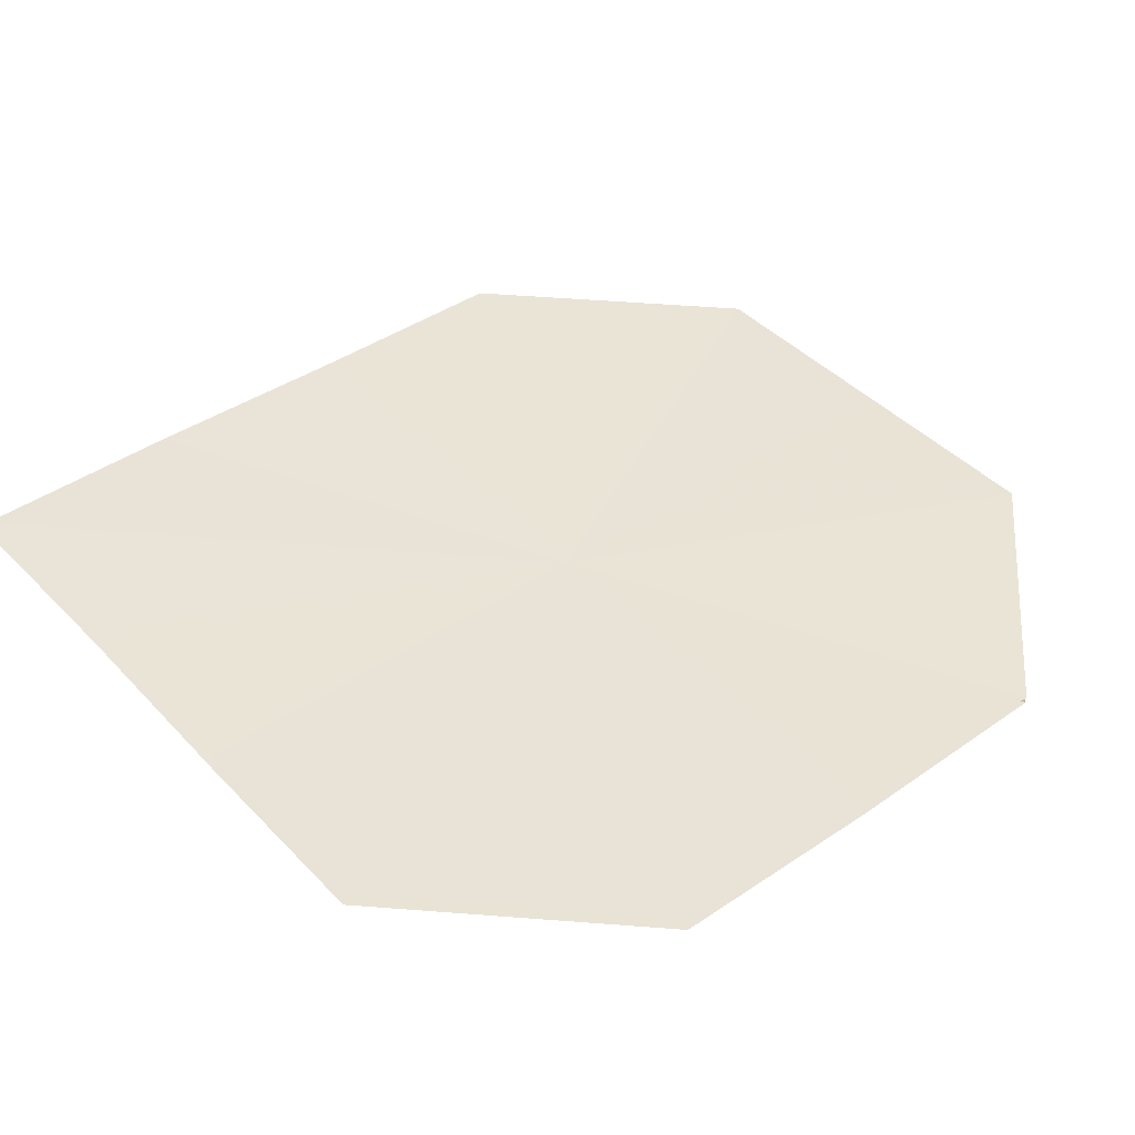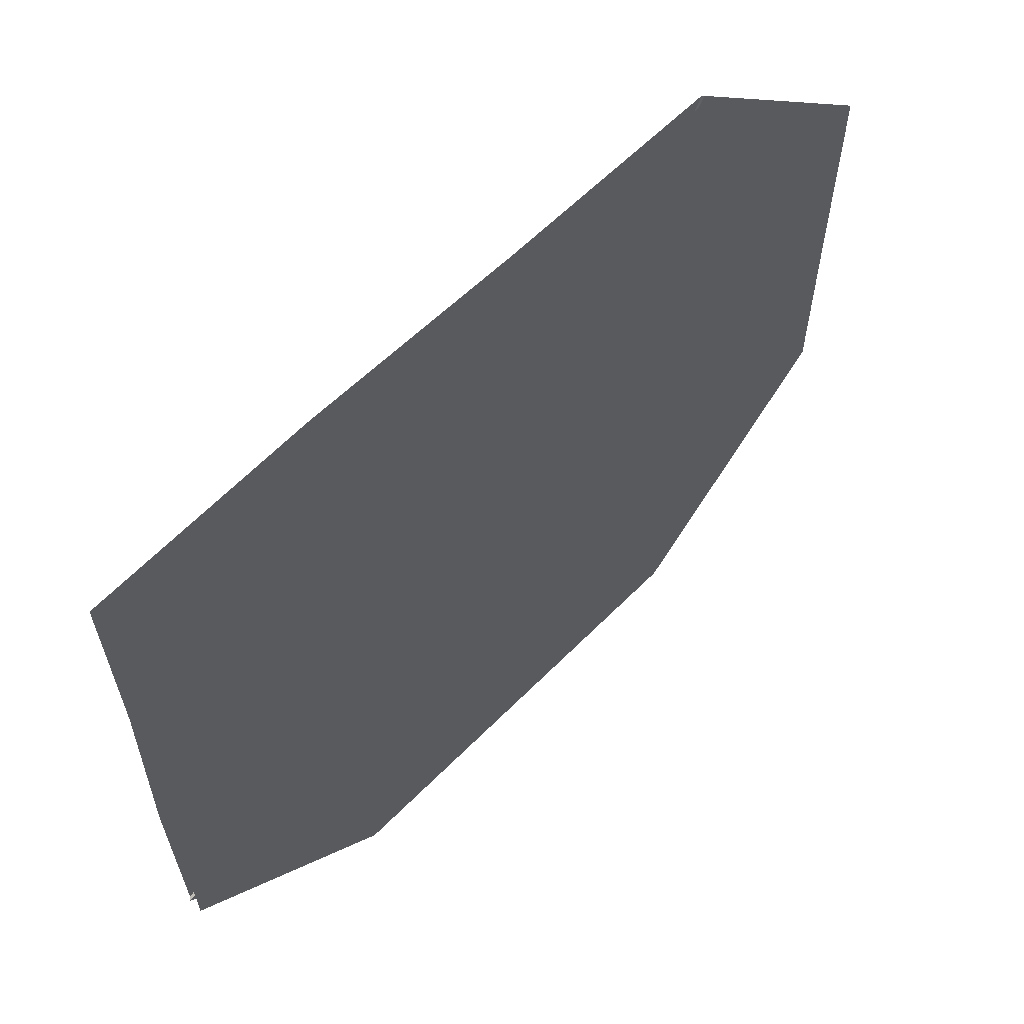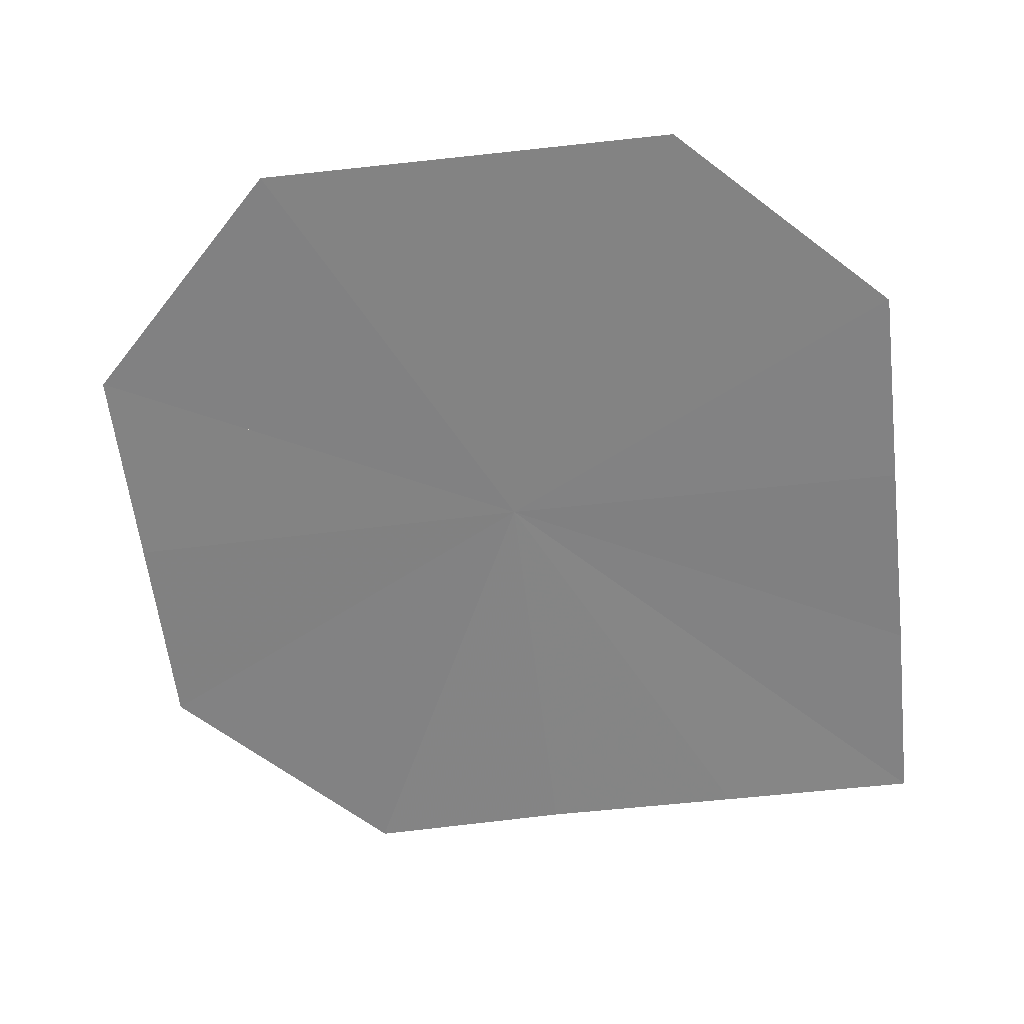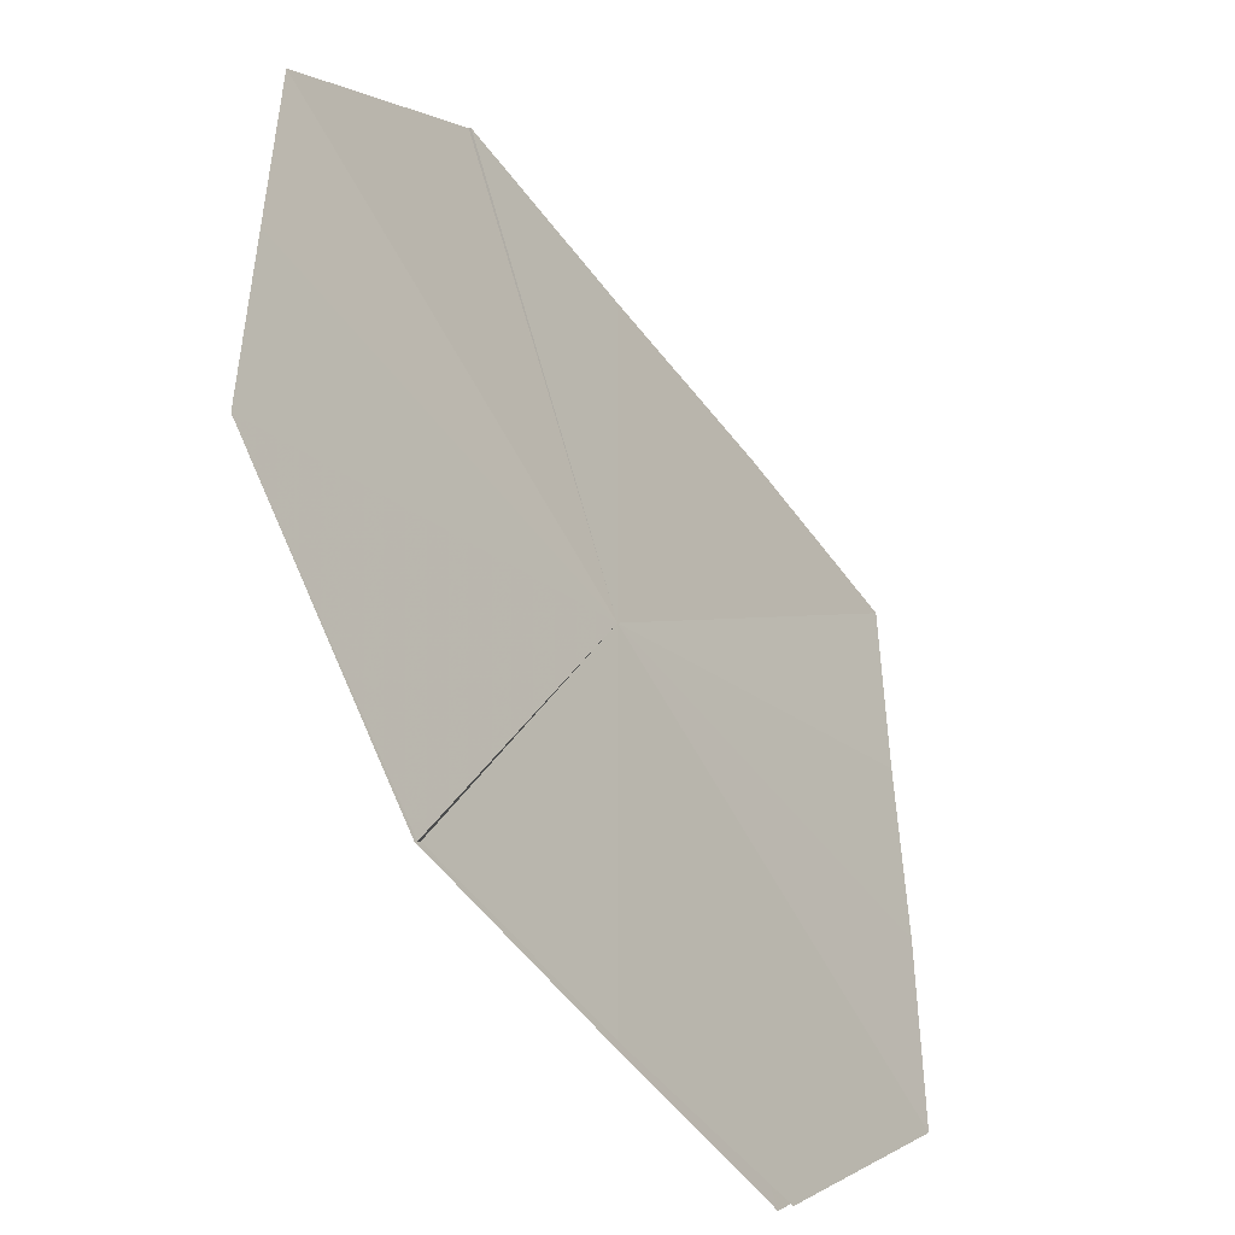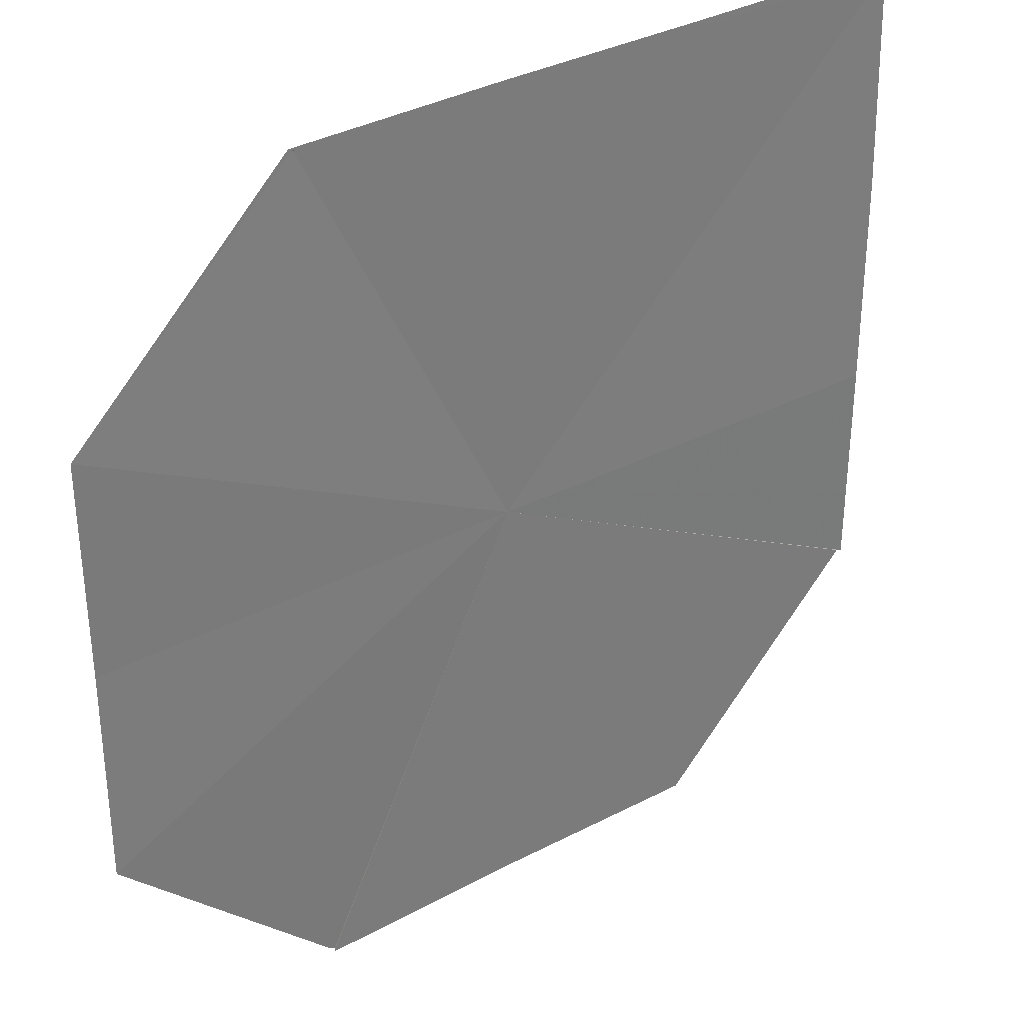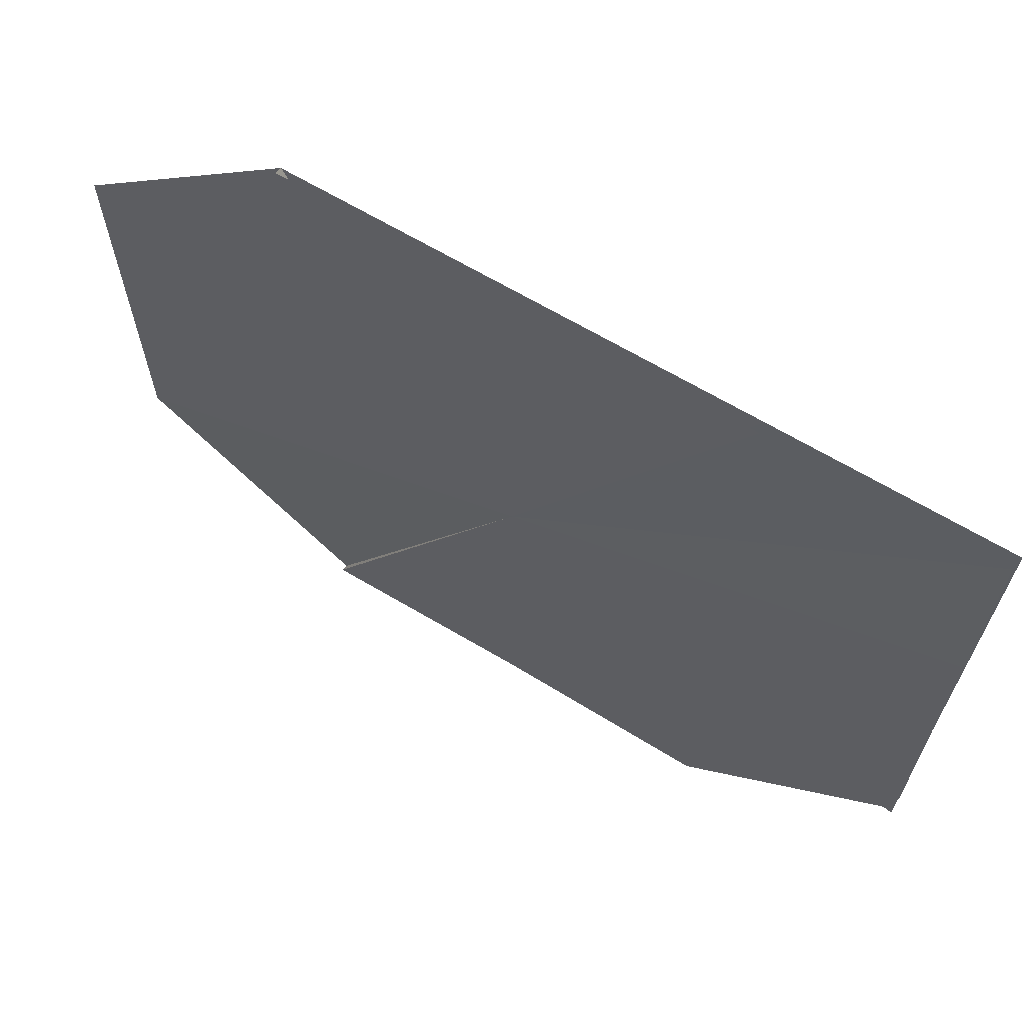
<metadata>
{"format":"obj","ext":"obj","renderer":"f3d","projection":"perspective","resolution":1024,"background":"white","views":[{"elev":42.1,"azim":-39.2,"up":"+Z"},{"elev":62.6,"azim":-45.8,"up":"+Y"},{"elev":-60.0,"azim":96.9,"up":"+Z"},{"elev":-50.0,"azim":124.1,"up":"+Y"},{"elev":33.3,"azim":142.8,"up":"+Y"},{"elev":67.5,"azim":-149.7,"up":"+Y"}]}
</metadata>
<code>
o 26560
v 2225 1893 7.083
v 2225 1893 7.083
v 2225 1893 7.083
v 2225 1893 7.083
v 2225 1893 7.083
v 2225 1893 7.083
v 2225 1893 7.083
v 2225 1893 7.083
v 2225 1893 7.083
v 2225 1893 7.083
v 2225 1893 7.083
v 2225 1893 7.083
v 2225 1893 7.083
v 2225 1893 7.083
v 2225 1893 7.083
v 2225 1893 7.083
v 2225 1893 7.083
v 2225 1893 7.083
v 2225 1893 7.083
v 2225 1893 7.083
v 2225 1893 7.083
v 2225 1893 7.083
v 2225 1893 7.083
v 2225 1893 7.083
v 2225 1893 7.083
v 2225 1893 7.083
v 2225 1893 7.083
v 2225 1893 7.083
v 2225 1893 7.083
v 2225 1893 7.083
v 2225 1893 7.083
v 2225 1893 7.083
v 2225 1893 7.083
v 2225 1893 7.083
v 2225 1893 7.083
v 2225 1893 7.083
v 2225 1893 7.083
v 2225 1893 7.083
v 2225 1893 7.083
f 1 2 3
f 2 4 3
f 5 1 6
f 4 7 3
f 7 8 3
f 9 10 6
f 11 12 6
f 12 13 3
f 10 14 3
f 14 15 3
f 15 16 17
f 13 18 17
f 8 19 17
f 14 20 21
f 20 22 21
f 23 14 21
f 22 24 21
f 25 23 21
f 24 26 21
f 27 25 21
f 28 27 21
f 26 29 21
f 30 28 21
f 29 31 21
f 32 30 21
f 31 32 21
f 33 34 35
f 36 37 35
f 38 39 35

</code>
